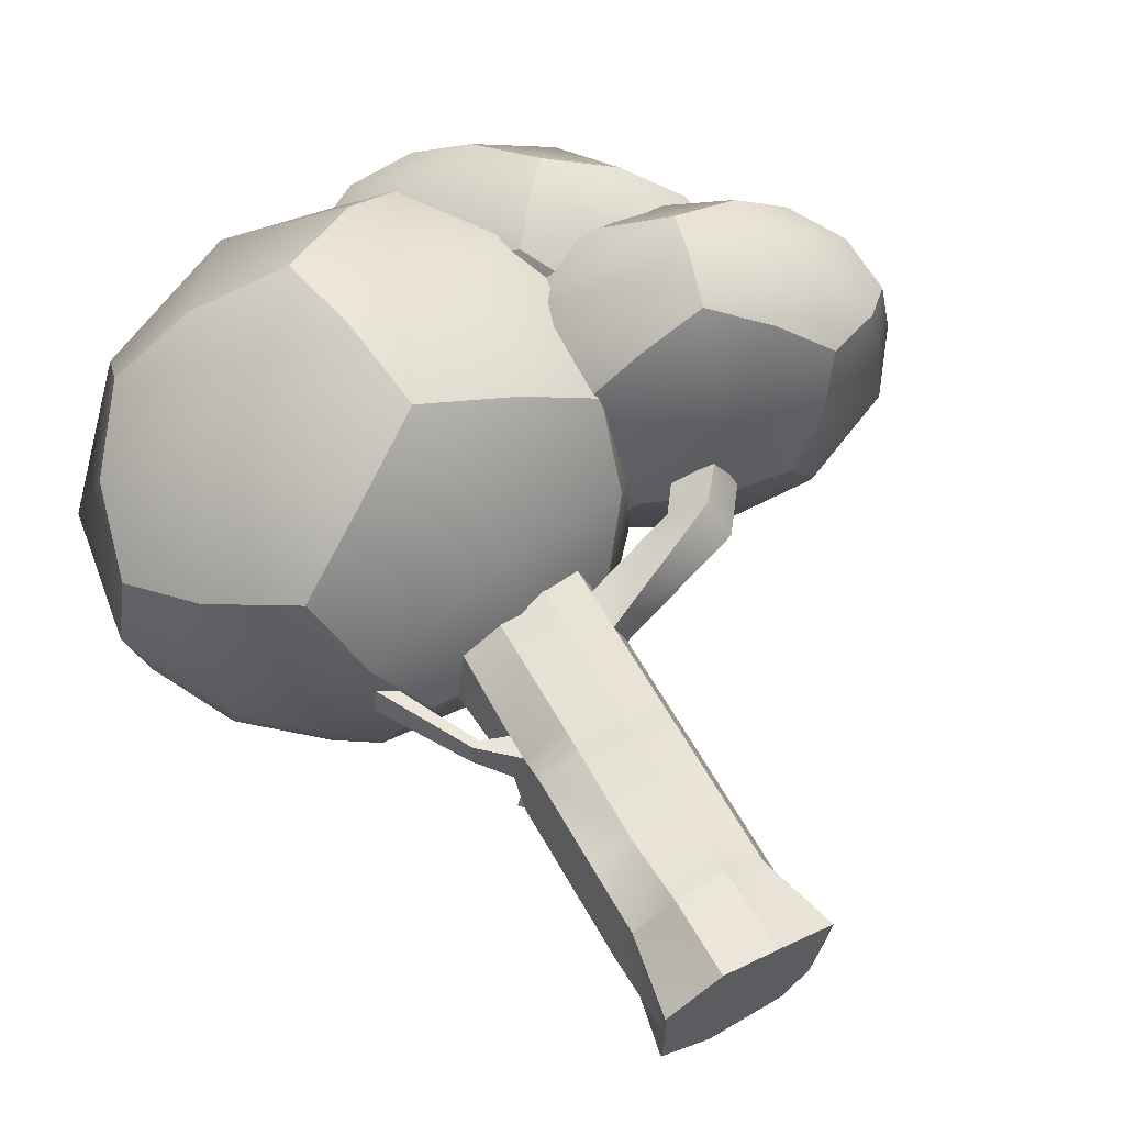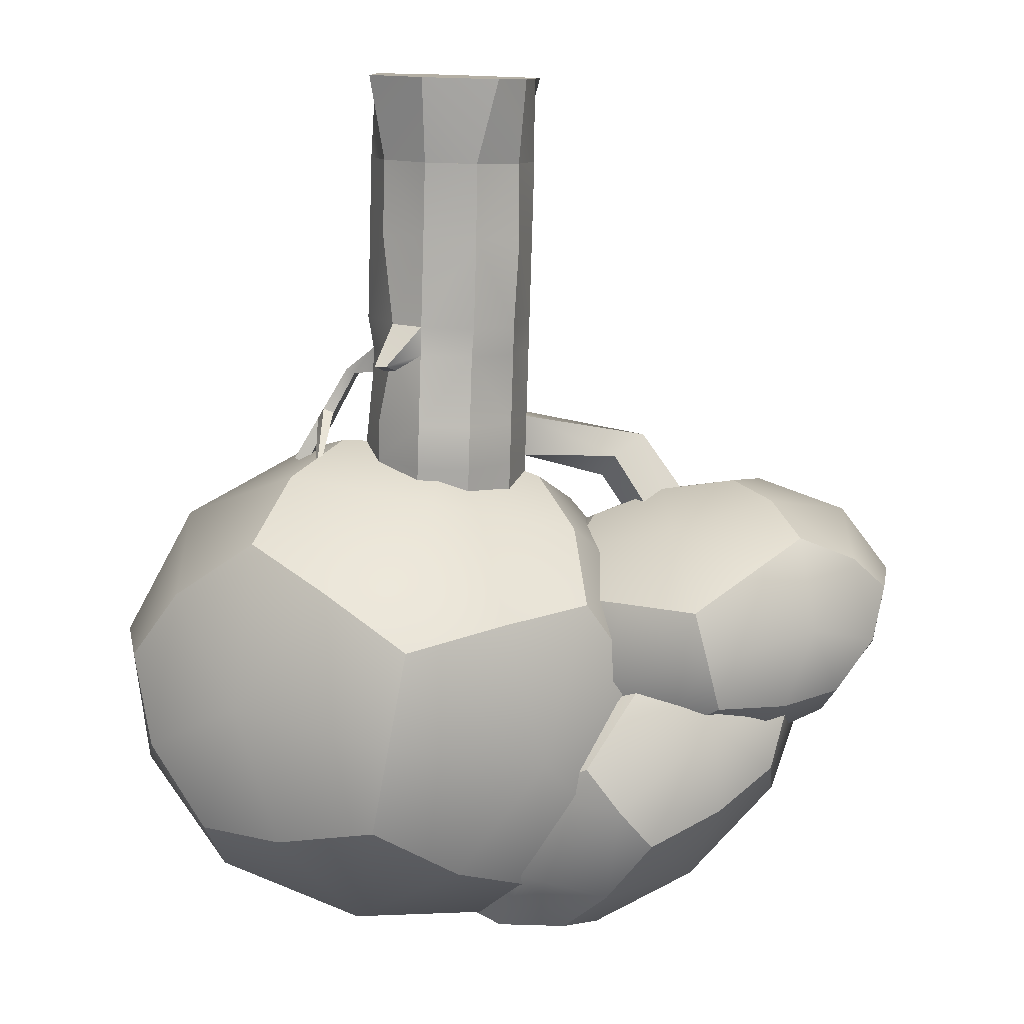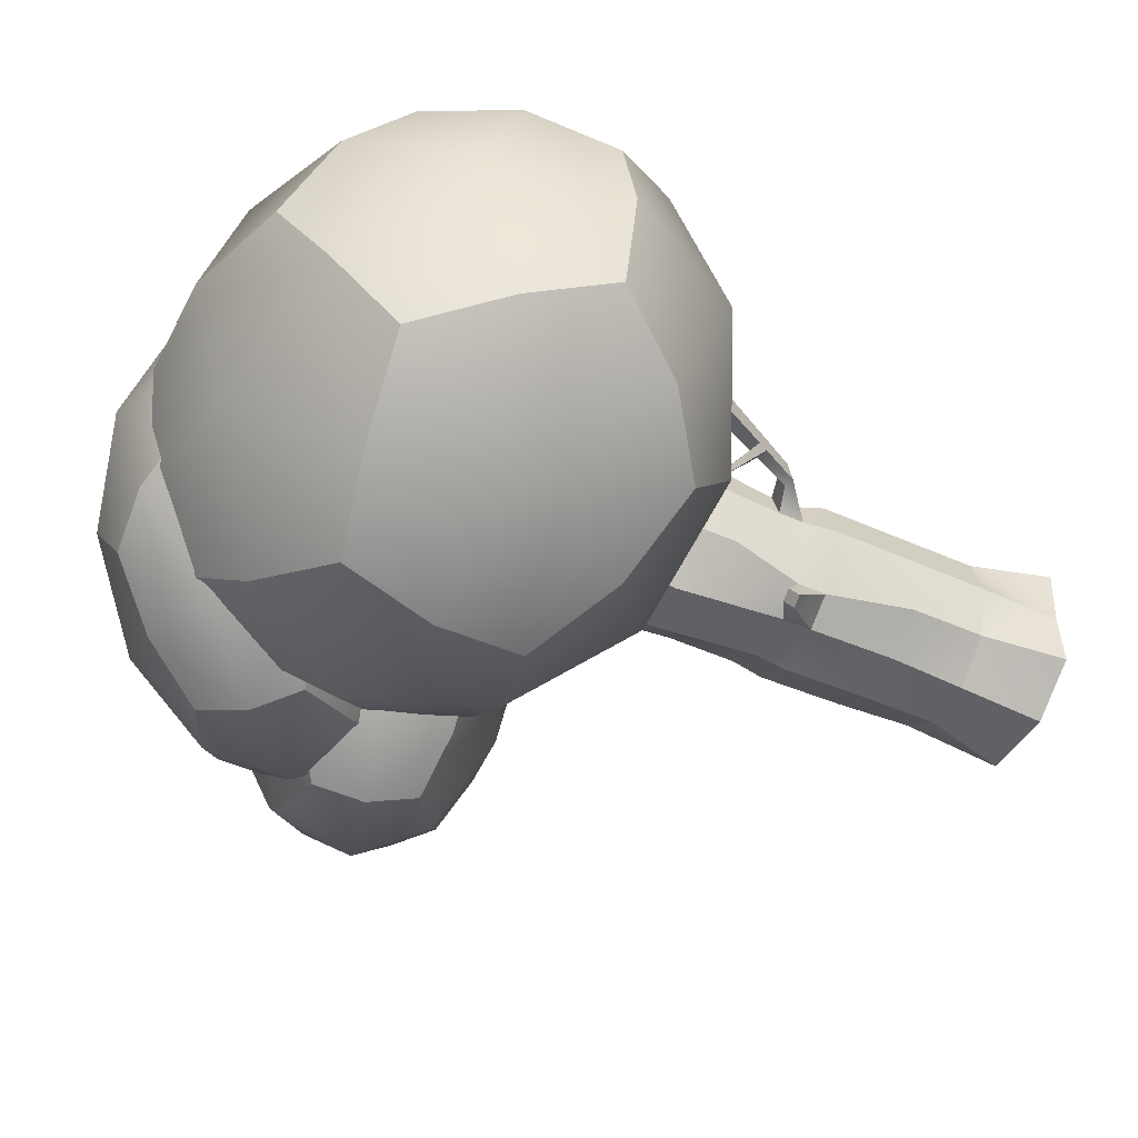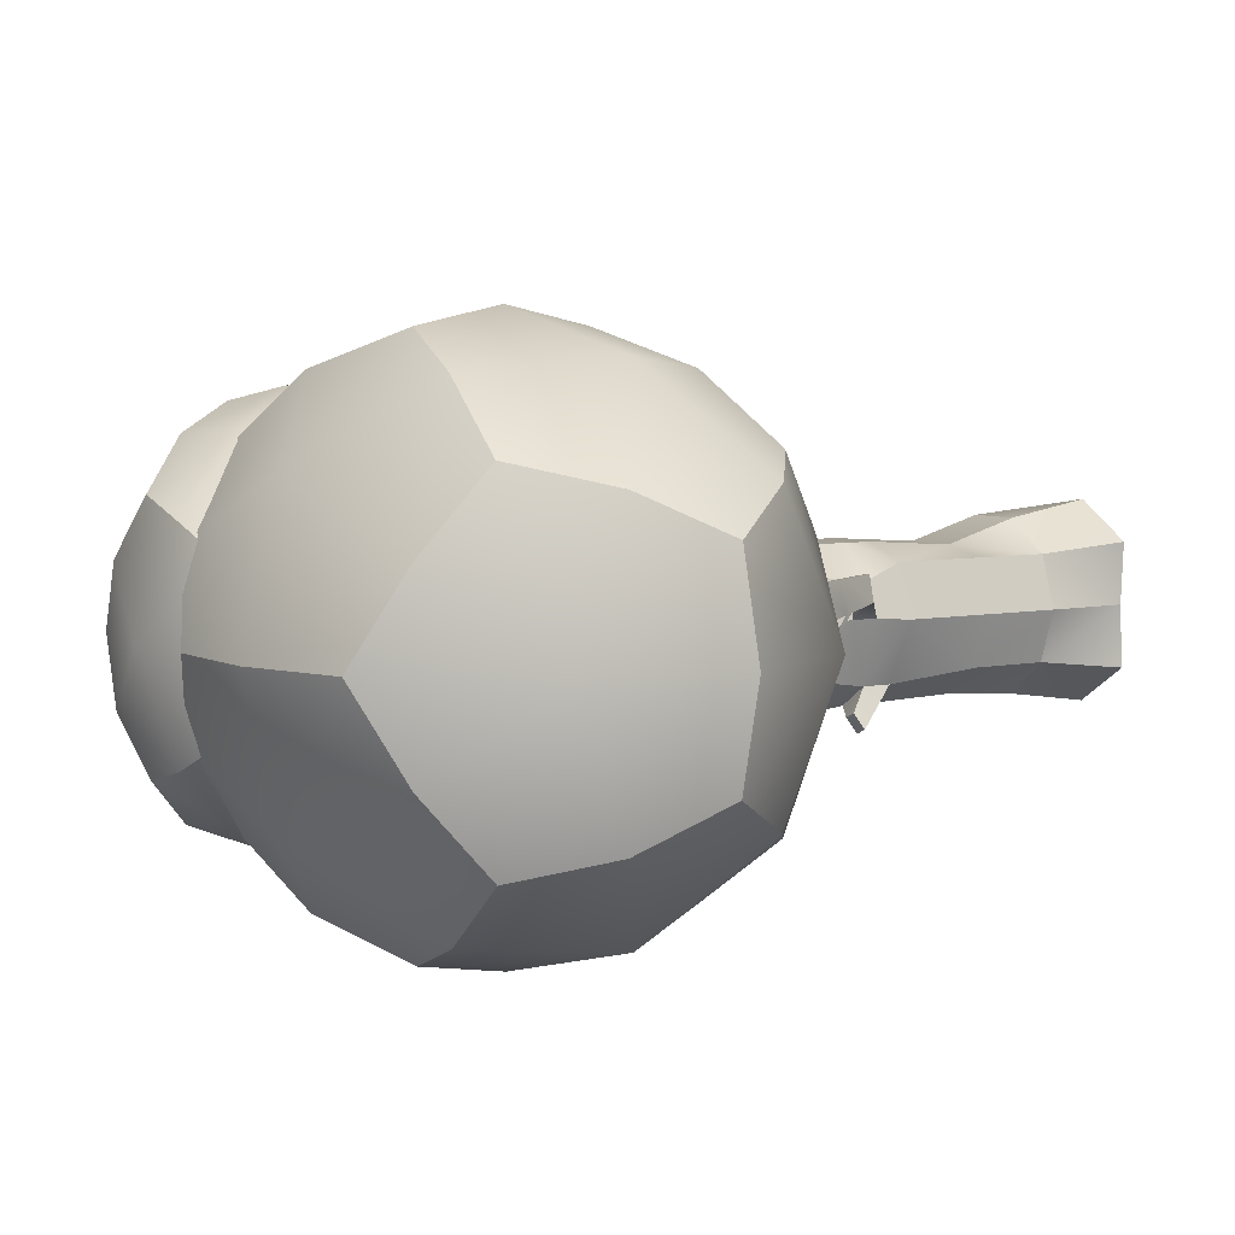
<metadata>
{"format":"obj","ext":"obj","renderer":"f3d","projection":"perspective","resolution":1024,"background":"white","views":[{"elev":63.9,"azim":-29.8,"up":"+Z"},{"elev":-78.9,"azim":-1.7,"up":"+Z"},{"elev":-47.8,"azim":-116.7,"up":"+Z"},{"elev":5.7,"azim":-123.2,"up":"+Z"}]}
</metadata>
<code>
o Stump
v 0.8702 -3 -0.5917
v 0.5425 -3 -1.05
v -0.3636 -3 -1.119
v -1.005 -3 -0.6917
v -0.9669 -3 0
v -1.005 -3 0.6917
v -0.3342 -3 1.126
v 0.3636 -3 0.9475
v 1.046 -3 0.7283
v 0.9733 -3 0.1016
v 0 -3 0
v 0.809 -2 -0.5878
v 0.309 -2 -0.9801
v -0.309 -2 -0.9801
v -0.809 -2 -0.5878
v -1 -2 0
v -0.809 -2 0.5878
v -0.309 -2 0.9511
v 0.309 -2 0.9511
v 0.809 -2 0.5878
v 1 -2 0
f 2 12 1
f 3 13 2
f 3 15 14
f 5 15 4
f 5 17 16
f 7 17 6
f 7 19 18
f 8 20 19
f 10 20 9
f 1 21 10
f 2 1 11
f 3 2 11
f 4 3 11
f 5 4 11
f 6 5 11
f 7 6 11
f 8 7 11
f 9 8 11
f 10 9 11
f 1 10 11
f 16 20 12
f 2 13 12
f 3 14 13
f 3 4 15
f 5 16 15
f 5 6 17
f 7 18 17
f 7 8 19
f 8 9 20
f 10 21 20
f 1 12 21
f 12 13 14
f 14 15 16
f 16 17 18
f 18 19 20
f 20 21 12
f 12 14 16
f 16 18 20
o Tree
v -0.3317 3.487 -3.034
v -1.292 1.531 1e-06
v -3.737 4.072 -1.159
v -2.226 2.501 -1.875
v -2.226 2.501 1.875
v -0.3317 3.487 3.034
v -2.183 7.238 2e-06
v -3.737 4.072 1.159
v -2.777 6.029 -1.875
v -2.777 6.029 1.875
v -0.6719 5.667 -3.034
v 1.179 1.916 1e-06
v 2.734 5.082 -1.159
v 1.773 3.126 -1.875
v 1.773 3.126 1.875
v -0.6719 5.667 3.034
v 0.2887 7.623 2e-06
v 2.734 5.082 1.159
v 1.223 6.653 -1.875
v 1.223 6.653 1.875
v -0.9785 7.632 2e-06
v 0.8442 7.319 -1.003
v 0.3301 6.271 -2.627
v -1.81 5.937 -2.627
v -2.619 6.778 -1.003
v -0.9073 7.176 -1.707
v 2.962 5.118 2e-06
v 2.153 5.958 -1.624
v 0.8442 7.319 1.004
v 2.153 5.958 1.624
v 2.194 6.643 2e-06
v 0.3301 6.271 2.627
v -2.619 6.778 1.004
v -1.81 5.937 2.627
v -0.9073 7.176 1.707
v -3.965 4.037 2e-06
v -3.451 5.084 1.624
v -3.451 5.084 -1.624
v -3.698 5.723 2e-06
v -0.02513 1.522 1e-06
v -1.848 1.836 -1.004
v -1.334 2.883 -2.627
v 0.8068 3.217 -2.627
v 1.615 2.376 -1.003
v -0.09632 1.979 -1.707
v 1.615 2.376 1.004
v 0.8068 3.217 2.627
v -1.334 2.883 2.627
v -1.848 1.836 1.004
v -0.09632 1.979 1.707
v -0.5018 4.577 -3.247
v 2.447 4.07 -1.624
v 1.319 4.861 -2.762
v -3.156 3.196 -1.624
v -2.323 4.293 -2.762
v -3.156 3.196 1.624
v -3.197 2.511 2e-06
v -0.5018 4.577 3.247
v -2.323 4.293 2.762
v 2.447 4.07 1.624
v 2.695 3.431 2e-06
v 1.319 4.861 2.762
v 0.809 -2 -0.5878
v 0.309 -2 -0.9801
v -0.309 -2 -0.9801
v -0.809 -2 -0.5878
v -1 -2 0
v -0.809 -2 0.5878
v -0.309 -2 0.9511
v 0.309 -2 0.9511
v 0.809 -2 0.5878
v 1 -2 0
v 0.843 -1.102 -0.6128
v 0.326 -1.107 -0.9617
v -0.309 -1.109 -0.9221
v -0.809 -1.107 -0.5878
v -1 -1.107 1e-06
v -0.809 -1.107 0.5878
v -0.309 -1.107 0.696
v 0.309 -1.107 0.696
v 0.809 -1.107 0.5878
v 1 -1.107 1e-06
v 0.809 1.158 -0.5878
v 0.309 1.158 -1.048
v -0.309 1.158 -1.048
v -0.809 1.158 -0.5878
v -0.928 0.6577 0.02889
v -0.8001 0.6577 0.4227
v -0.309 1.158 0.7709
v 0.309 1.158 0.7709
v 0.809 1.158 0.5878
v 1 1.158 1e-06
v 0.809 1.644 -0.6486
v 0.309 1.671 -1.108
v -0.309 1.671 -1.108
v -0.809 1.656 -0.5878
v -1 1.656 1e-06
v -0.809 1.656 0.5878
v -0.309 1.656 0.7709
v 0.309 1.656 0.7709
v 0.809 1.656 0.5878
v 1 1.656 1e-06
v 0.809 3.755 -0.5277
v 0.309 3.775 -0.8904
v -0.309 3.775 -0.8904
v -0.809 3.77 -0.5878
v -1 3.77 2e-06
v -0.809 3.77 0.5878
v -0.309 3.77 0.9511
v 0.309 3.77 0.9511
v 0.809 3.77 0.5878
v 1 3.77 2e-06
v 0 3.77 2e-06
v 2.378 1.777 1.069
v 2.511 1.454 0.6681
v 2.139 1.689 0.3554
v 2.006 2.012 0.7561
v 3.474 3.116 0.6261
v 3.674 2.96 0.06269
v 3.101 3.069 -0.171
v 2.901 3.225 0.3924
v -0.309 0.313 0.7709
v -0.8001 0.3523 0.4227
v -0.928 0.3523 0.02889
v -0.6639 0.313 -0.7117
v -0.309 0.313 -0.9511
v 0.309 0.313 -0.9511
v 0.809 0.313 -0.5878
v 1 0.313 1e-06
v 0.809 0.313 0.5878
v 0.309 0.313 0.7709
v -0.309 -0.03415 0.7709
v -0.809 -0.03415 0.5878
v -1 -0.03415 1e-06
v -0.6639 -0.03415 -0.7117
v -0.309 -0.03415 -0.9511
v 0.326 -0.03415 -0.9907
v 0.8078 -0.03869 -0.6844
v 1 -0.03415 1e-06
v 0.809 -0.03415 0.5878
v 0.309 -0.03415 0.7709
v -0.8515 0.4365 -1.134
v -0.7053 0.4245 -1.197
v -0.7537 0.5053 -0.9673
v -0.6075 0.4933 -1.03
v -1.24 0.6984 0.5291
v -1.278 0.6679 0.2325
v -1.135 0.742 0.5111
v -1.172 0.7114 0.2145
v -1.848 1.838 0.5184
v -1.9 1.796 0.1098
v -1.703 1.898 0.4937
v -1.755 1.856 0.08508
v -1.621 1.289 0.165
v -1.493 1.342 0.1433
v -1.447 1.379 0.5015
v -1.575 1.326 0.5232
v -1.551 1.163 0.1787
v -1.428 1.214 0.1577
v -1.384 1.249 0.5035
v -1.507 1.198 0.5244
v -1.569 1.774 -0.6122
v -1.532 1.791 -0.608
v -1.591 1.808 -0.5925
v -1.552 1.824 -0.5881
v 1.825 5.045 -2.276
v 0.4059 4.937 2e-06
v 0.2329 7.233 -0.8692
v 0.3398 5.814 -1.406
v 0.3398 5.814 1.406
v 1.825 5.044 2.276
v 2.529 7.407 2e-06
v 0.2329 7.233 0.8692
v 1.652 7.34 -1.406
v 1.652 7.34 1.406
v 2.636 5.988 -2.276
v 1.932 3.626 2e-06
v 4.227 3.799 -0.8692
v 2.809 3.692 -1.406
v 2.809 3.692 1.406
v 2.636 5.988 2.276
v 4.054 6.095 3e-06
v 4.227 3.799 0.8692
v 4.121 5.218 -1.406
v 4.121 5.218 1.406
v 3.366 6.838 2e-06
v 4.218 5.666 -0.7528
v 3.459 5.609 -1.971
v 2.138 6.745 -1.971
v 2.08 7.504 -0.7528
v 3.197 6.64 -1.281
v 4.368 3.678 2e-06
v 4.311 4.437 -1.218
v 4.218 5.666 0.7528
v 4.311 4.437 1.218
v 4.646 4.647 2e-06
v 3.459 5.609 1.971
v 2.08 7.504 0.7528
v 2.138 6.745 1.971
v 3.197 6.64 1.281
v 0.09218 7.354 2e-06
v 0.8516 7.412 1.218
v 0.8516 7.412 -1.218
v 1.009 7.774 2e-06
v 1.094 4.194 2e-06
v 0.242 5.366 -0.7528
v 1.001 5.423 -1.971
v 2.323 4.287 -1.971
v 2.38 3.528 -0.7528
v 1.264 4.392 -1.281
v 2.38 3.528 0.7528
v 2.323 4.287 1.971
v 1.001 5.423 1.971
v 0.242 5.366 0.7528
v 1.264 4.392 1.281
v 2.23 5.516 -2.436
v 3.609 3.621 -1.218
v 3.354 4.55 -2.072
v 0.1494 6.595 -1.218
v 1.106 6.482 -2.072
v 0.1494 6.595 1.218
v -0.1858 6.385 3e-06
v 2.23 5.516 2.436
v 1.106 6.482 2.072
v 3.609 3.621 1.218
v 3.452 3.258 2e-06
v 3.354 4.55 2.072
v 3.054 3.153 -2.034
v 1.908 2.455 0.337
v 0.9273 4.392 -0.5686
v 1.534 3.195 -1.128
v 1.534 3.195 1.802
v 3.054 3.153 2.708
v 2.782 5.522 0.337
v 0.9273 4.392 1.243
v 2.073 5.09 -1.128
v 2.073 5.09 1.802
v 3.388 4.325 -2.034
v 3.661 1.956 0.337
v 5.515 3.086 -0.5686
v 4.369 2.388 -1.128
v 4.369 2.388 1.802
v 3.388 4.325 2.708
v 4.534 5.023 0.337
v 5.515 3.086 1.243
v 4.909 4.283 -1.128
v 4.909 4.283 1.802
v 3.689 5.38 0.337
v 4.827 4.717 -0.4473
v 4.214 4.343 -1.716
v 2.696 4.776 -1.716
v 2.371 5.416 -0.4473
v 3.619 5.135 -0.9973
v 5.677 3.04 0.337
v 5.352 3.68 -0.932
v 4.827 4.717 1.121
v 5.352 3.68 1.606
v 5.556 4.007 0.337
v 4.214 4.343 2.39
v 2.371 5.416 1.121
v 2.696 4.776 2.39
v 3.619 5.135 1.671
v 0.7656 4.438 0.337
v 1.379 4.812 1.606
v 1.379 4.812 -0.932
v 1.378 5.197 0.337
v 2.754 2.098 0.337
v 1.615 2.761 -0.4473
v 2.229 3.134 -1.716
v 3.746 2.702 -1.716
v 4.071 2.062 -0.4473
v 2.824 2.343 -0.9973
v 4.071 2.062 1.121
v 3.746 2.702 2.39
v 2.229 3.134 2.39
v 1.615 2.761 1.121
v 2.824 2.343 1.671
v 3.221 3.739 -2.201
v 5.063 2.666 -0.932
v 4.512 3.371 -1.822
v 1.09 3.797 -0.932
v 1.93 4.107 -1.822
v 1.09 3.797 1.606
v 0.8867 3.471 0.337
v 3.221 3.739 2.875
v 1.93 4.107 2.496
v 5.063 2.666 1.606
v 5.064 2.281 0.337
v 4.512 3.371 2.496
f 28 47 46
f 38 47 42
f 43 44 47
f 32 47 44
f 45 46 47
f 39 52 51
f 34 52 48
f 40 52 49
f 38 52 43
f 41 52 50
f 37 56 55
f 53 50 56
f 38 56 50
f 28 56 42
f 54 55 56
f 24 60 59
f 29 60 57
f 31 60 58
f 28 60 54
f 30 60 46
f 33 66 65
f 23 66 61
f 62 63 66
f 22 66 63
f 64 65 66
f 23 71 70
f 33 71 61
f 67 68 71
f 27 71 68
f 69 70 71
f 35 74 73
f 22 74 64
f 32 74 72
f 40 74 44
f 49 73 74
f 22 76 72
f 25 76 63
f 75 59 76
f 30 76 59
f 32 76 45
f 23 78 62
f 26 78 70
f 29 78 77
f 24 78 57
f 25 78 75
f 26 80 77
f 27 80 69
f 37 80 79
f 31 80 55
f 58 77 80
f 33 82 67
f 35 82 65
f 34 82 73
f 39 82 48
f 36 82 81
f 27 83 79
f 36 83 68
f 81 51 83
f 41 83 51
f 37 83 53
f 84 95 94
f 85 96 95
f 87 96 86
f 88 97 87
f 89 98 88
f 89 100 99
f 91 100 90
f 92 101 91
f 93 102 92
f 84 103 93
f 95 159 94
f 95 157 158
f 96 156 157
f 97 155 156
f 99 155 98
f 100 154 99
f 101 153 100
f 101 161 162
f 103 161 102
f 94 160 103
f 105 114 104
f 105 116 115
f 106 117 116
f 107 118 117
f 109 118 108
f 110 119 109
f 111 120 110
f 112 121 111
f 140 142 139
f 104 123 113
f 114 125 124
f 115 126 125
f 117 126 116
f 118 127 117
f 119 128 118
f 120 129 119
f 120 131 130
f 121 132 131
f 123 132 122
f 123 124 133
f 124 125 134
f 125 126 134
f 126 127 134
f 127 128 134
f 128 129 134
f 129 130 134
f 130 131 134
f 131 132 134
f 132 133 134
f 133 124 134
f 112 136 135
f 113 137 136
f 123 138 137
f 112 138 122
f 136 139 135
f 136 141 140
f 137 142 141
f 135 142 138
f 143 109 144
f 171 174 172
f 146 108 107
f 146 106 147
f 148 106 105
f 148 104 149
f 149 113 150
f 150 112 151
f 151 111 152
f 152 110 143
f 154 143 144
f 155 144 145
f 155 146 156
f 164 165 166
f 157 148 158
f 159 148 149
f 160 149 150
f 160 151 161
f 161 152 162
f 162 143 153
f 156 164 157
f 146 163 156
f 146 166 165
f 147 164 166
f 144 168 145
f 144 169 167
f 109 170 169
f 145 170 108
f 168 182 179
f 167 181 182
f 170 181 169
f 168 180 170
f 175 174 176
f 176 173 177
f 178 173 171
f 175 171 172
f 183 186 184
f 180 177 181
f 182 177 178
f 179 178 175
f 180 183 184
f 175 183 179
f 176 185 175
f 176 184 186
f 92 88 86
f 193 212 211
f 203 212 207
f 208 209 212
f 197 212 209
f 210 211 212
f 204 217 216
f 199 217 213
f 214 208 217
f 203 217 208
f 215 216 217
f 202 221 220
f 218 215 221
f 203 221 215
f 193 221 207
f 219 220 221
f 189 225 224
f 194 225 222
f 223 219 225
f 193 225 219
f 211 224 225
f 198 231 230
f 188 231 226
f 227 228 231
f 187 231 228
f 229 230 231
f 188 236 235
f 198 236 226
f 232 233 236
f 192 236 233
f 234 235 236
f 200 239 238
f 229 237 239
f 237 209 239
f 205 239 209
f 214 238 239
f 237 228 241
f 190 241 228
f 240 224 241
f 195 241 224
f 210 237 241
f 188 243 227
f 235 242 243
f 194 243 242
f 189 243 222
f 240 227 243
f 191 245 242
f 234 244 245
f 244 220 245
f 196 245 220
f 223 242 245
f 198 247 232
f 230 238 247
f 199 247 238
f 204 247 213
f 246 232 247
f 244 233 248
f 201 248 233
f 246 216 248
f 206 248 216
f 218 244 248
f 255 274 273
f 265 274 269
f 267 274 270
f 259 274 271
f 257 274 272
f 266 279 278
f 261 279 275
f 276 270 279
f 265 279 270
f 277 278 279
f 264 283 282
f 268 283 280
f 265 283 277
f 255 283 269
f 258 283 281
f 251 287 286
f 256 287 284
f 285 281 287
f 255 287 281
f 273 286 287
f 260 293 292
f 250 293 288
f 252 293 289
f 249 293 290
f 262 293 291
f 250 298 297
f 260 298 288
f 263 298 294
f 254 298 295
f 253 298 296
f 262 301 300
f 291 299 301
f 299 271 301
f 267 301 271
f 276 300 301
f 299 290 303
f 252 303 290
f 302 286 303
f 257 303 286
f 272 299 303
f 250 305 289
f 297 304 305
f 256 305 304
f 251 305 284
f 302 289 305
f 253 307 304
f 296 306 307
f 306 282 307
f 258 307 282
f 285 304 307
f 260 309 294
f 292 300 309
f 261 309 300
f 266 309 275
f 308 294 309
f 306 295 310
f 263 310 295
f 308 278 310
f 268 310 278
f 280 306 310
f 28 42 47
f 38 43 47
f 43 40 44
f 32 45 47
f 45 30 46
f 39 48 52
f 34 49 52
f 40 43 52
f 38 50 52
f 41 51 52
f 37 53 56
f 53 41 50
f 38 42 56
f 28 54 56
f 54 31 55
f 24 57 60
f 29 58 60
f 31 54 60
f 28 46 60
f 30 59 60
f 33 61 66
f 23 62 66
f 62 25 63
f 22 64 66
f 64 35 65
f 23 61 71
f 33 67 71
f 67 36 68
f 27 69 71
f 69 26 70
f 35 64 74
f 22 72 74
f 32 44 74
f 40 49 74
f 49 34 73
f 22 63 76
f 25 75 76
f 75 24 59
f 30 45 76
f 32 72 76
f 23 70 78
f 26 77 78
f 29 57 78
f 24 75 78
f 25 62 78
f 26 69 80
f 27 79 80
f 37 55 80
f 31 58 80
f 58 29 77
f 33 65 82
f 35 73 82
f 34 48 82
f 39 81 82
f 36 67 82
f 27 68 83
f 36 81 83
f 81 39 51
f 41 53 83
f 37 79 83
f 84 85 95
f 85 86 96
f 87 97 96
f 88 98 97
f 89 99 98
f 89 90 100
f 91 101 100
f 92 102 101
f 93 103 102
f 84 94 103
f 95 158 159
f 95 96 157
f 96 97 156
f 97 98 155
f 99 154 155
f 100 153 154
f 101 162 153
f 101 102 161
f 103 160 161
f 94 159 160
f 105 115 114
f 105 106 116
f 106 107 117
f 107 108 118
f 109 119 118
f 110 120 119
f 111 121 120
f 112 122 121
f 140 141 142
f 104 114 123
f 114 115 125
f 115 116 126
f 117 127 126
f 118 128 127
f 119 129 128
f 120 130 129
f 120 121 131
f 121 122 132
f 123 133 132
f 123 114 124
f 112 113 136
f 113 123 137
f 123 122 138
f 112 135 138
f 136 140 139
f 136 137 141
f 137 138 142
f 135 139 142
f 143 110 109
f 171 173 174
f 146 145 108
f 146 107 106
f 148 147 106
f 148 105 104
f 149 104 113
f 150 113 112
f 151 112 111
f 152 111 110
f 154 153 143
f 155 154 144
f 155 145 146
f 164 163 165
f 157 147 148
f 159 158 148
f 160 159 149
f 160 150 151
f 161 151 152
f 162 152 143
f 156 163 164
f 146 165 163
f 146 147 166
f 147 157 164
f 144 167 168
f 144 109 169
f 109 108 170
f 145 168 170
f 168 167 182
f 167 169 181
f 170 180 181
f 168 179 180
f 175 172 174
f 176 174 173
f 178 177 173
f 175 178 171
f 183 185 186
f 180 176 177
f 182 181 177
f 179 182 178
f 180 179 183
f 175 185 183
f 176 186 185
f 176 180 184
f 86 85 84
f 84 93 92
f 92 91 90
f 90 89 88
f 88 87 86
f 86 84 92
f 92 90 88
f 193 207 212
f 203 208 212
f 208 205 209
f 197 210 212
f 210 195 211
f 204 213 217
f 199 214 217
f 214 205 208
f 203 215 217
f 215 206 216
f 202 218 221
f 218 206 215
f 203 207 221
f 193 219 221
f 219 196 220
f 189 222 225
f 194 223 225
f 223 196 219
f 193 211 225
f 211 195 224
f 198 226 231
f 188 227 231
f 227 190 228
f 187 229 231
f 229 200 230
f 188 226 236
f 198 232 236
f 232 201 233
f 192 234 236
f 234 191 235
f 200 229 239
f 229 187 237
f 237 197 209
f 205 214 239
f 214 199 238
f 237 187 228
f 190 240 241
f 240 189 224
f 195 210 241
f 210 197 237
f 188 235 243
f 235 191 242
f 194 222 243
f 189 240 243
f 240 190 227
f 191 234 245
f 234 192 244
f 244 202 220
f 196 223 245
f 223 194 242
f 198 230 247
f 230 200 238
f 199 213 247
f 204 246 247
f 246 201 232
f 244 192 233
f 201 246 248
f 246 204 216
f 206 218 248
f 218 202 244
f 255 269 274
f 265 270 274
f 267 271 274
f 259 272 274
f 257 273 274
f 266 275 279
f 261 276 279
f 276 267 270
f 265 277 279
f 277 268 278
f 264 280 283
f 268 277 283
f 265 269 283
f 255 281 283
f 258 282 283
f 251 284 287
f 256 285 287
f 285 258 281
f 255 273 287
f 273 257 286
f 260 288 293
f 250 289 293
f 252 290 293
f 249 291 293
f 262 292 293
f 250 288 298
f 260 294 298
f 263 295 298
f 254 296 298
f 253 297 298
f 262 291 301
f 291 249 299
f 299 259 271
f 267 276 301
f 276 261 300
f 299 249 290
f 252 302 303
f 302 251 286
f 257 272 303
f 272 259 299
f 250 297 305
f 297 253 304
f 256 284 305
f 251 302 305
f 302 252 289
f 253 296 307
f 296 254 306
f 306 264 282
f 258 285 307
f 285 256 304
f 260 292 309
f 292 262 300
f 261 275 309
f 266 308 309
f 308 263 294
f 306 254 295
f 263 308 310
f 308 266 278
f 268 280 310
f 280 264 306

</code>
